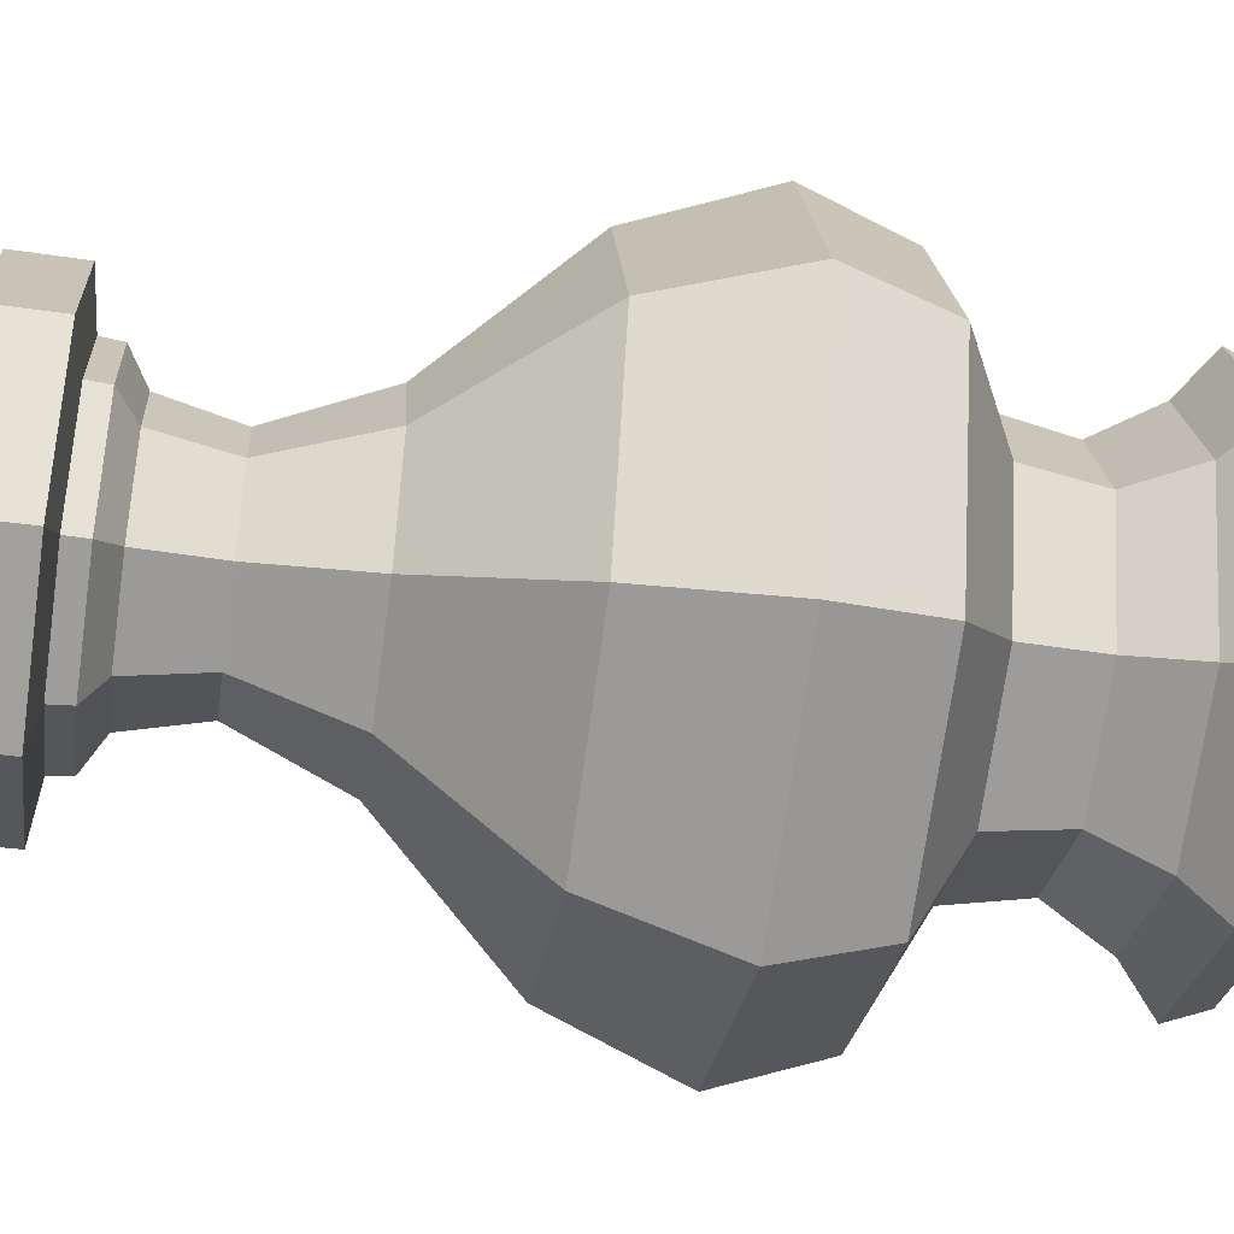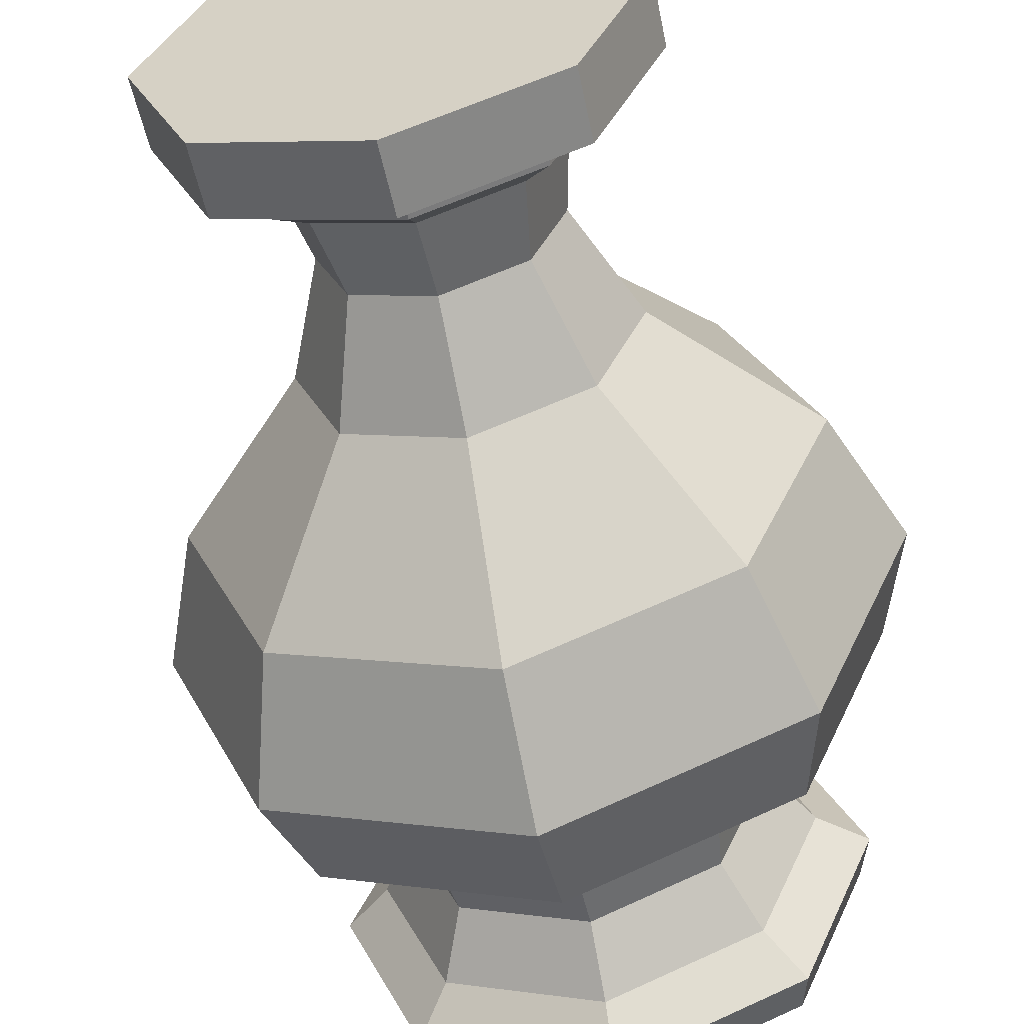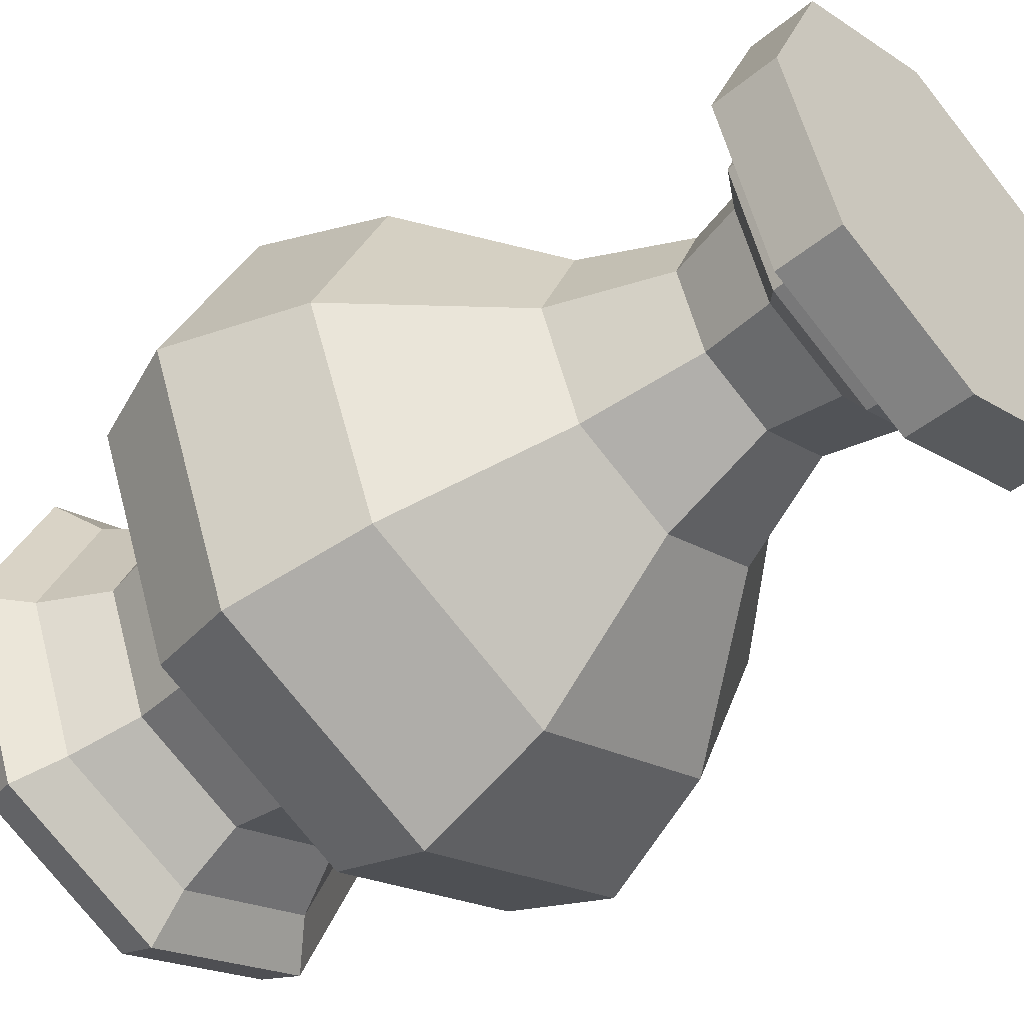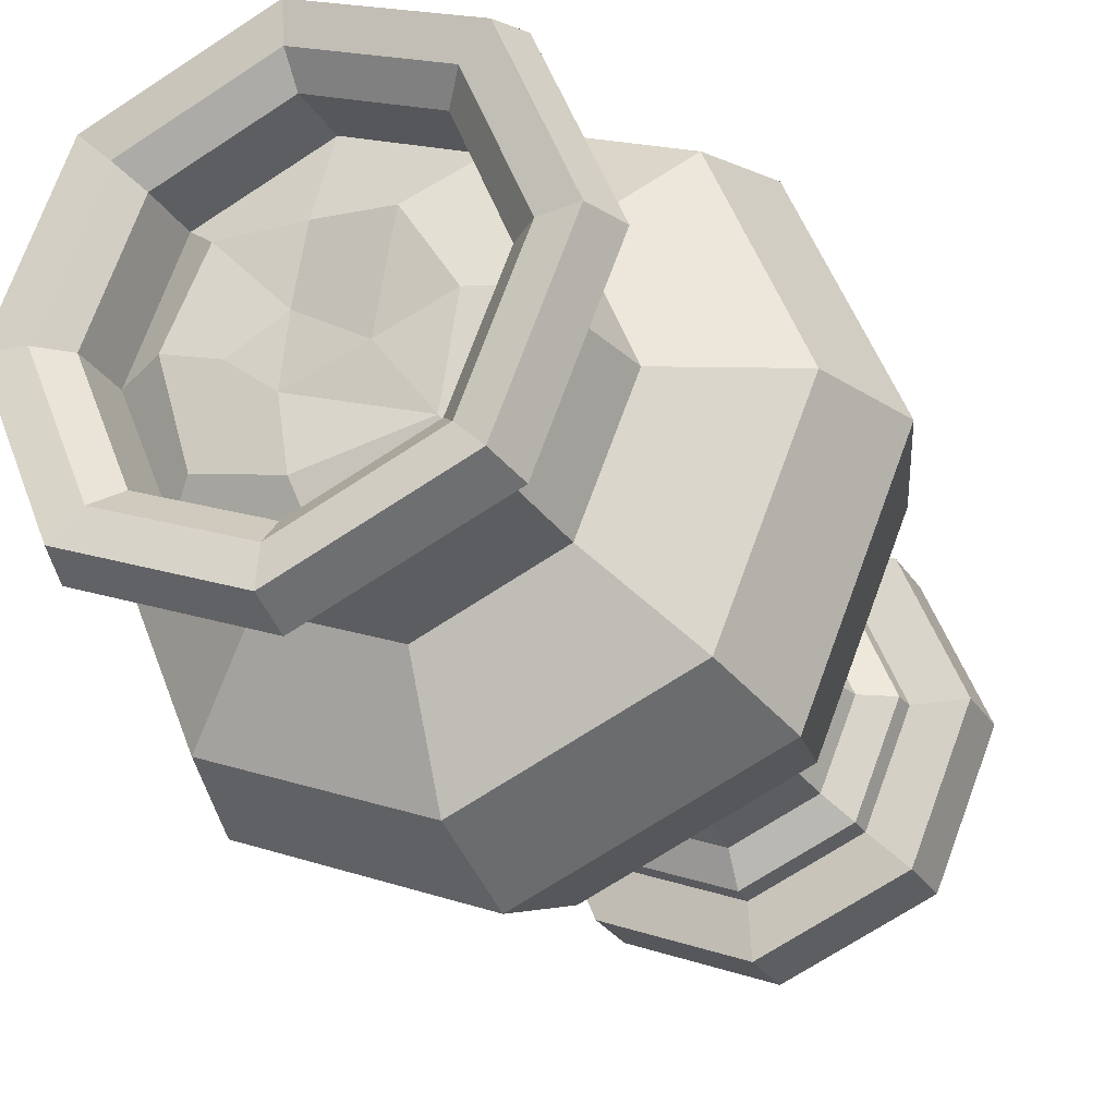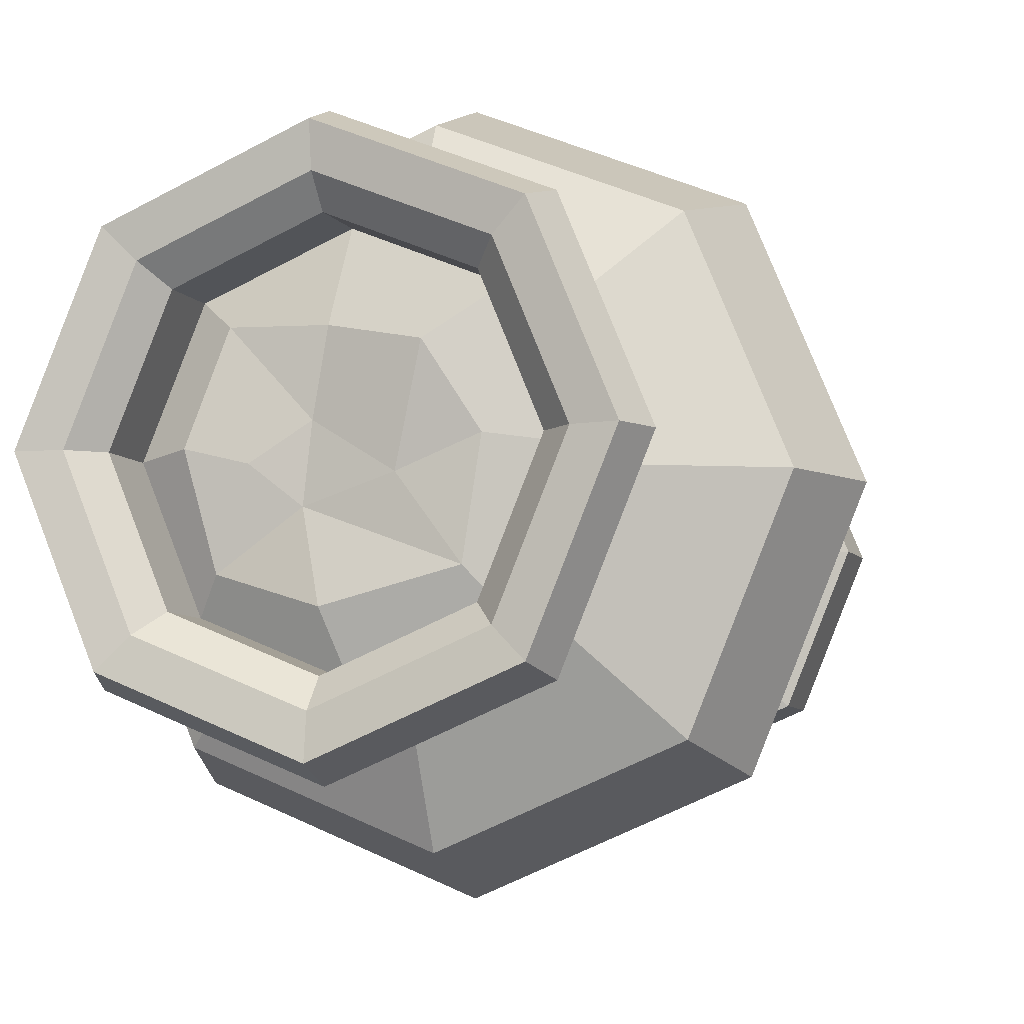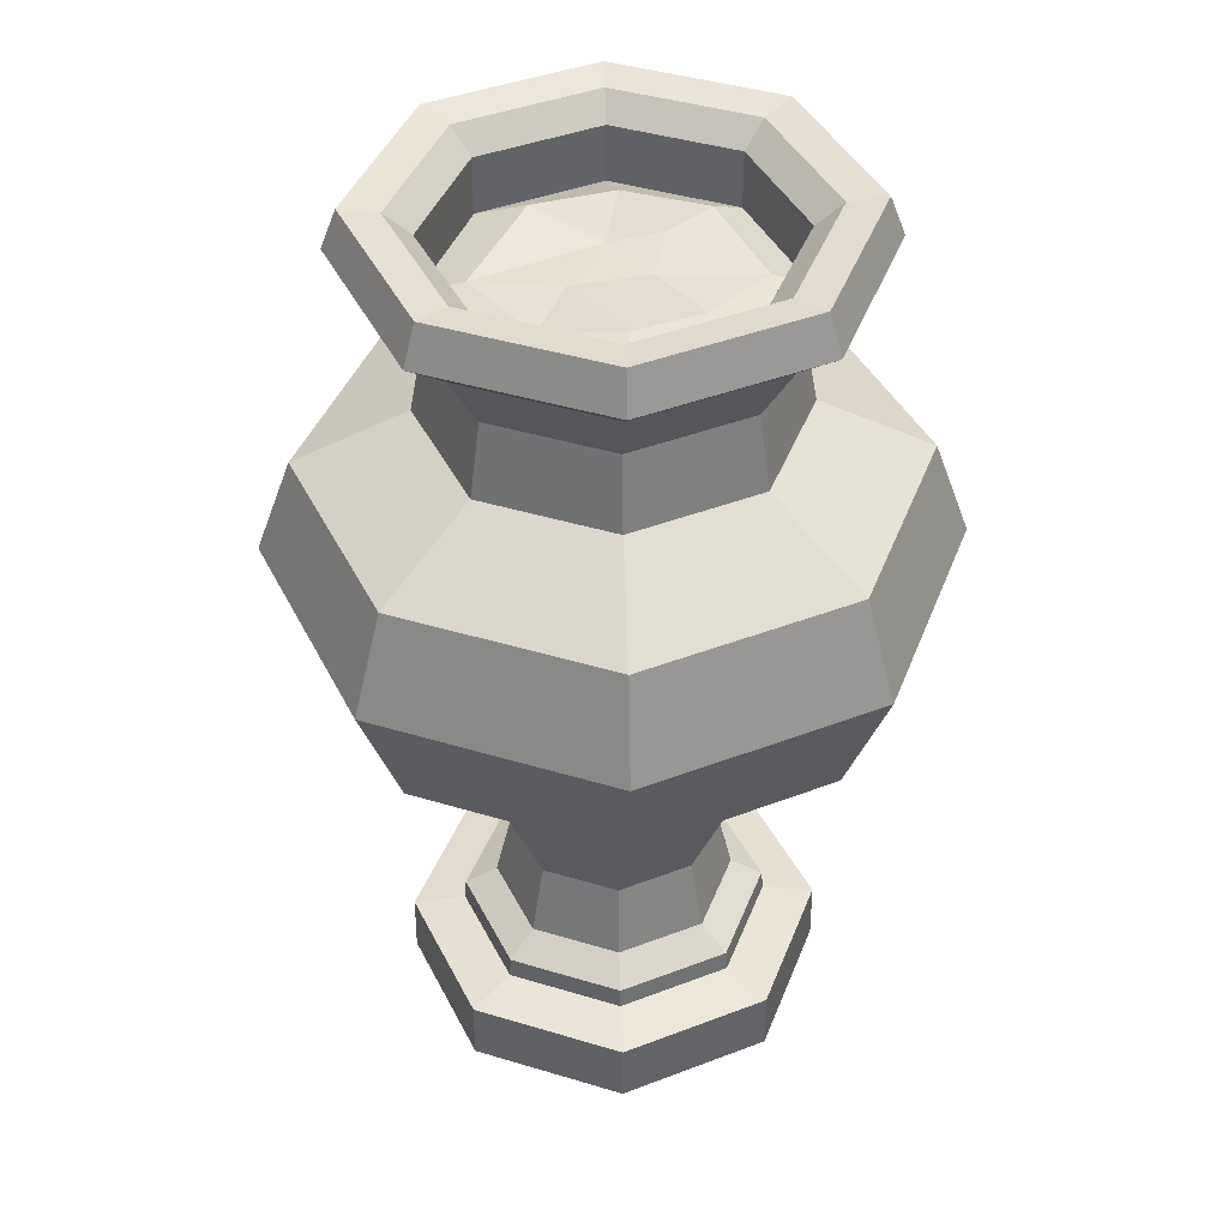
<metadata>
{"format":"obj","ext":"obj","renderer":"f3d","projection":"perspective","resolution":1024,"background":"white","views":[{"elev":-49.1,"azim":81.4,"up":"+Z"},{"elev":-57.5,"azim":12.2,"up":"+Z"},{"elev":-47.5,"azim":-47.7,"up":"+Z"},{"elev":-26.6,"azim":-155.0,"up":"+Z"},{"elev":-7.1,"azim":-161.4,"up":"+Z"},{"elev":41.6,"azim":-47.4,"up":"+Y"}]}
</metadata>
<code>
v 14.61 1e-06 -14.61
v 0 1e-06 -20.66
v -14.61 1e-06 -14.61
v -20.66 1e-06 -3.8e-05
v -14.61 1e-06 14.61
v 0 1e-06 20.65
v 14.61 1e-06 14.61
v 20.66 1e-06 -3.8e-05
v 16.21 90.69 -16.21
v 0 90.69 -22.92
v -16.21 90.69 -16.21
v -22.92 90.69 -3.8e-05
v -16.21 90.69 16.21
v 0 90.69 22.92
v 16.21 90.69 16.21
v 22.92 90.69 -3.8e-05
v 0 1e-06 -3.8e-05
v 17.26 86.8 -17.26
v 0 86.8 -24.41
v -17.26 86.8 -17.26
v -24.41 86.8 -3.8e-05
v -17.26 86.8 17.26
v 0 86.8 24.41
v 17.26 86.8 17.26
v 24.41 86.8 -3.8e-05
v 10.4 28.81 -10.4
v 0 28.81 -14.71
v -10.4 28.81 -10.4
v -14.71 28.81 0
v -10.4 28.81 10.4
v 0 28.81 14.71
v 10.4 28.81 10.4
v 14.71 28.81 0
v 14.14 83.29 -14.14
v 20 83.29 -3.8e-05
v 14.14 83.29 14.14
v 0 83.29 20
v -14.14 83.29 14.14
v -20 83.29 -3.8e-05
v -14.14 83.29 -14.14
v 0 83.29 -20
v 13.6 90.2 -13.6
v 0 90.2 -19.23
v -13.6 90.2 -13.6
v -19.23 90.2 -3.8e-05
v -13.6 90.2 13.6
v 0 90.2 19.23
v 13.6 90.2 13.6
v 19.23 90.2 -3.8e-05
v 11.79 87.96 -11.79
v 0 87.96 -16.67
v -11.79 87.96 -11.79
v -16.67 87.96 -3.8e-05
v -11.79 87.96 11.79
v 0 87.96 16.67
v 11.79 87.96 11.79
v 16.67 87.96 -3.8e-05
v 20.42 64.37 -20.42
v 28.88 64.37 -3.8e-05
v 20.42 64.37 20.42
v 0 64.37 28.88
v -20.42 64.37 20.42
v -28.88 64.37 -3.8e-05
v -20.42 64.37 -20.42
v 0 64.37 -28.88
v 11.79 82.24 -11.79
v 0 82.24 -16.67
v 3.255 83.4 -3.974
v -11.79 82.24 -11.79
v -16.67 82.24 -3.8e-05
v -11.79 82.24 11.79
v 0 82.24 16.67
v 11.79 82.24 11.79
v 16.67 82.24 -3.8e-05
v -10.51 83.4 0.8817
v -6.362 84.76 7.698
v 1.355 83.4 9.343
v 9.183 83.4 9.61
v 12.15 84.76 0.4884
v 10.06 83.4 -8.719
v 1.439 84.76 -11.43
v -9.02 83.4 -8.593
v 7.35 83.97 -0.705
v 2.552 83.4 2.378
v -3.962 83.61 -1.694
v 22.92 54.57 -22.92
v 0 54.57 -32.41
v -22.92 54.57 -22.92
v -32.41 54.57 -3.8e-05
v -22.92 54.57 22.92
v 0 54.57 32.41
v 22.92 54.57 22.92
v 32.41 54.57 -3.8e-05
v 11.62 77.24 -11.62
v 0 77.24 -16.44
v -11.62 77.24 -11.62
v -16.44 77.24 -7.6e-05
v -11.62 77.24 11.62
v 0 77.24 16.44
v 11.62 77.24 11.62
v 16.44 77.24 -7.6e-05
v 12.58 69.85 -12.58
v 17.79 69.85 -7.6e-05
v 12.58 69.85 12.58
v 0 69.85 17.79
v -12.58 69.85 12.58
v -17.79 69.85 -7.6e-05
v -12.58 69.85 -12.58
v 0 69.85 -17.79
v 19.45 41.99 -19.45
v 0 41.99 -27.5
v -19.45 41.99 -19.45
v -27.5 41.99 -3.8e-05
v -19.45 41.99 19.45
v 0 41.99 27.5
v 19.45 41.99 19.45
v 27.5 41.99 -3.8e-05
v 10.75 9.21 -10.75
v 0 9.21 -15.2
v -10.75 9.21 -10.75
v -15.2 9.21 -3.8e-05
v -10.75 9.21 10.75
v 0 9.21 15.2
v 10.75 9.21 10.75
v 15.2 9.21 -3.8e-05
v 14.56 6.336 -14.56
v 0 6.336 -20.59
v -14.56 6.336 -14.56
v -20.59 6.336 -3.8e-05
v -14.56 6.336 14.56
v 0 6.336 20.59
v 14.56 6.336 14.56
v 20.59 6.336 -3.8e-05
v 10.88 7.109 -10.88
v 15.39 7.109 -3.8e-05
v 10.88 7.109 10.88
v 0 7.109 15.39
v -10.88 7.109 10.88
v -15.39 7.109 -3.8e-05
v -10.88 7.109 -10.88
v 0 7.109 -15.39
v 8.458 11.19 -8.458
v 0 11.19 -11.96
v -8.458 11.19 -8.458
v -11.96 11.19 0
v -8.458 11.19 8.458
v 0 11.19 11.96
v 8.458 11.19 8.458
v 11.96 11.19 0
v 7.303 18.45 -7.303
v 10.33 18.45 0
v 7.303 18.45 7.303
v 0 18.45 10.33
v -7.303 18.45 7.303
v -10.33 18.45 0
v -7.303 18.45 -7.303
v 0 18.45 -10.33
f 18 19 10 9
f 19 20 11 10
f 20 21 12 11
f 21 22 13 12
f 22 23 14 13
f 23 24 15 14
f 24 25 16 15
f 25 18 9 16
f 2 1 17
f 3 2 17
f 4 3 17
f 5 4 17
f 6 5 17
f 7 6 17
f 8 7 17
f 1 8 17
f 80 81 68
f 81 82 68
f 82 75 85
f 75 76 85
f 76 77 84 85
f 77 78 84
f 78 79 83 84
f 79 80 68 83
f 94 95 41 34
f 95 96 40 41
f 96 97 39 40
f 97 98 38 39
f 98 99 37 38
f 99 100 36 37
f 100 101 35 36
f 101 94 34 35
f 86 87 65 58
f 87 88 64 65
f 88 89 63 64
f 89 90 62 63
f 90 91 61 62
f 91 92 60 61
f 92 93 59 60
f 93 86 58 59
f 150 142 143 157
f 157 143 144 156
f 156 144 145 155
f 155 145 146 154
f 154 146 147 153
f 153 147 148 152
f 152 148 149 151
f 151 149 142 150
f 35 34 18 25
f 36 35 25 24
f 37 36 24 23
f 38 37 23 22
f 39 38 22 21
f 40 39 21 20
f 41 40 20 19
f 34 41 19 18
f 9 10 43 42
f 10 11 44 43
f 11 12 45 44
f 12 13 46 45
f 13 14 47 46
f 14 15 48 47
f 15 16 49 48
f 16 9 42 49
f 42 43 51 50
f 43 44 52 51
f 44 45 53 52
f 45 46 54 53
f 46 47 55 54
f 47 48 56 55
f 48 49 57 56
f 49 42 50 57
f 59 58 102 103
f 60 59 103 104
f 61 60 104 105
f 62 61 105 106
f 63 62 106 107
f 64 63 107 108
f 65 64 108 109
f 58 65 109 102
f 50 51 67 66
f 51 52 69 67
f 52 53 70 69
f 53 54 71 70
f 54 55 72 71
f 55 56 73 72
f 56 57 74 73
f 57 50 66 74
f 70 71 76 75
f 71 72 77 76
f 72 73 78 77
f 73 74 79 78
f 74 66 80 79
f 66 67 81 80
f 67 69 82 81
f 69 70 75 82
f 84 83 68
f 85 84 68
f 82 85 68
f 110 111 87 86
f 111 112 88 87
f 112 113 89 88
f 113 114 90 89
f 114 115 91 90
f 115 116 92 91
f 116 117 93 92
f 117 110 86 93
f 95 94 102 109
f 96 95 109 108
f 97 96 108 107
f 98 97 107 106
f 99 98 106 105
f 100 99 105 104
f 101 100 104 103
f 94 101 103 102
f 26 27 111 110
f 27 28 112 111
f 28 29 113 112
f 29 30 114 113
f 30 31 115 114
f 31 32 116 115
f 32 33 117 116
f 33 26 110 117
f 126 127 141 134
f 127 128 140 141
f 128 129 139 140
f 129 130 138 139
f 130 131 137 138
f 131 132 136 137
f 132 133 135 136
f 133 126 134 135
f 1 2 127 126
f 2 3 128 127
f 3 4 129 128
f 4 5 130 129
f 5 6 131 130
f 6 7 132 131
f 7 8 133 132
f 8 1 126 133
f 135 134 118 125
f 136 135 125 124
f 137 136 124 123
f 138 137 123 122
f 139 138 122 121
f 140 139 121 120
f 141 140 120 119
f 134 141 119 118
f 118 119 143 142
f 119 120 144 143
f 120 121 145 144
f 121 122 146 145
f 122 123 147 146
f 123 124 148 147
f 124 125 149 148
f 125 118 142 149
f 151 150 26 33
f 152 151 33 32
f 153 152 32 31
f 154 153 31 30
f 155 154 30 29
f 156 155 29 28
f 157 156 28 27
f 150 157 27 26

</code>
